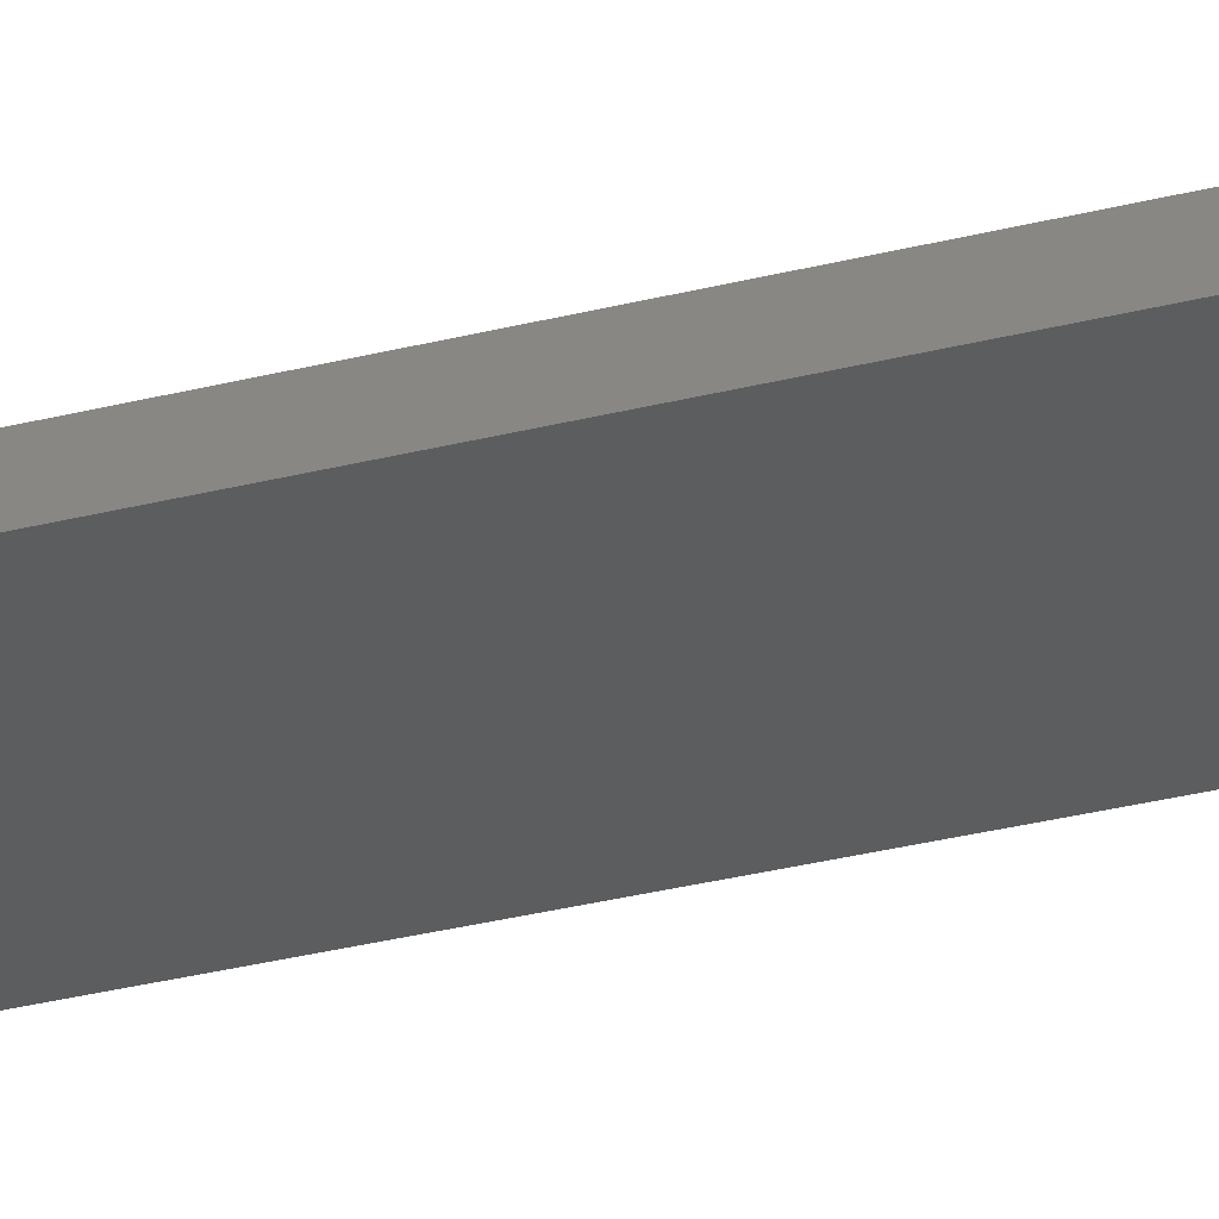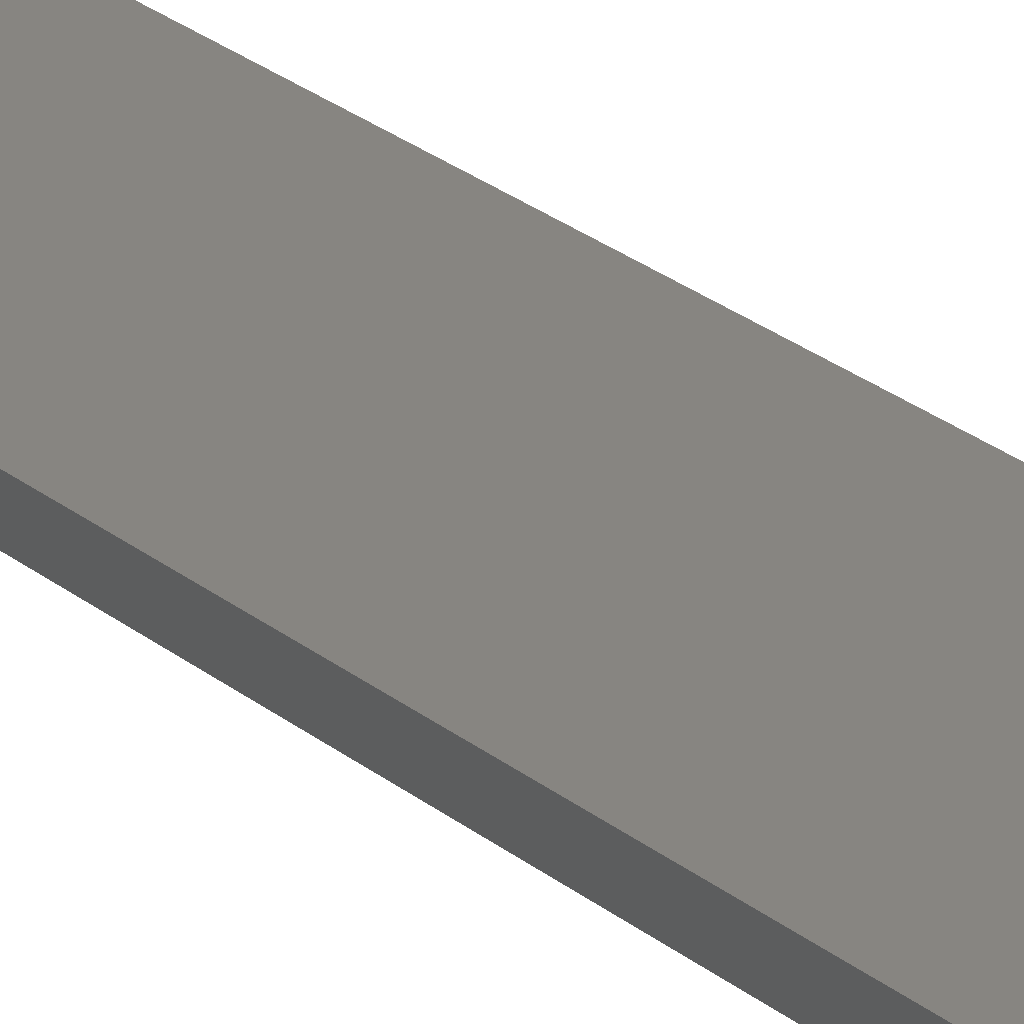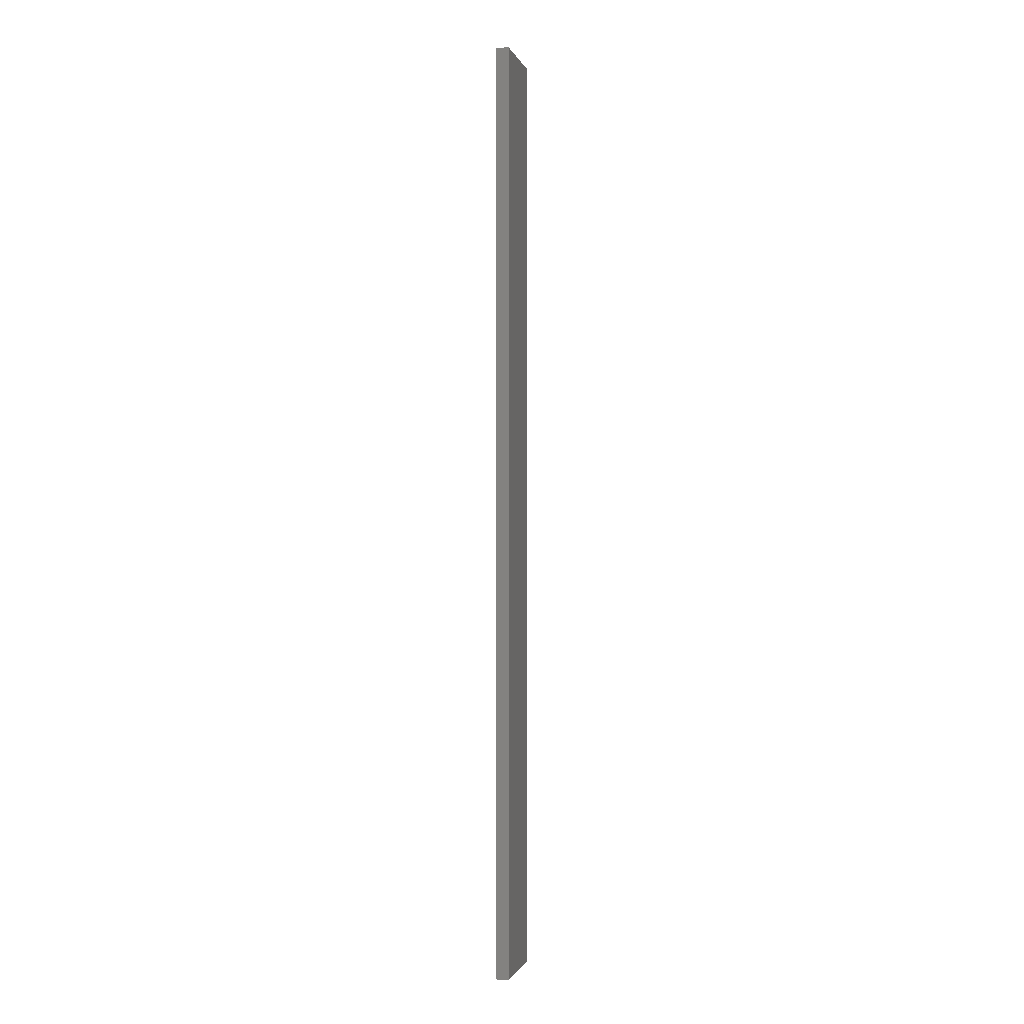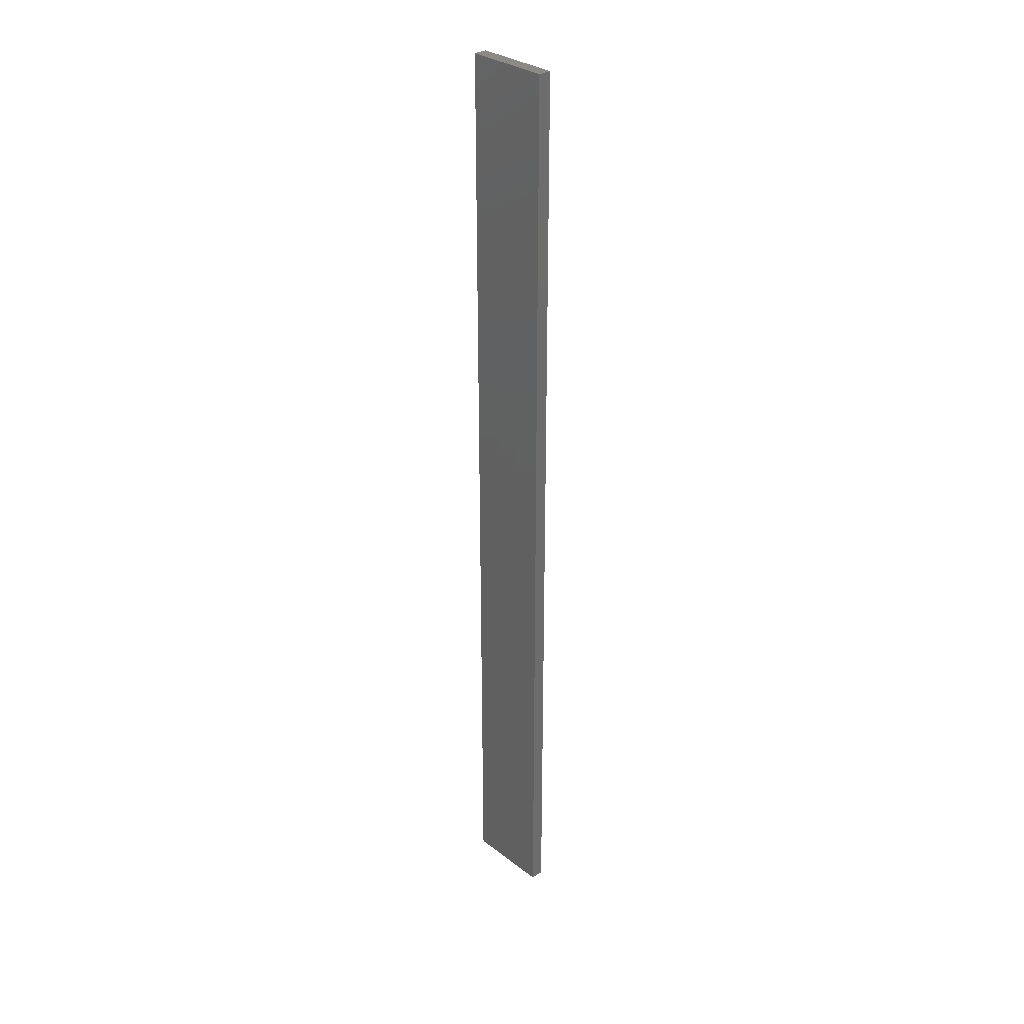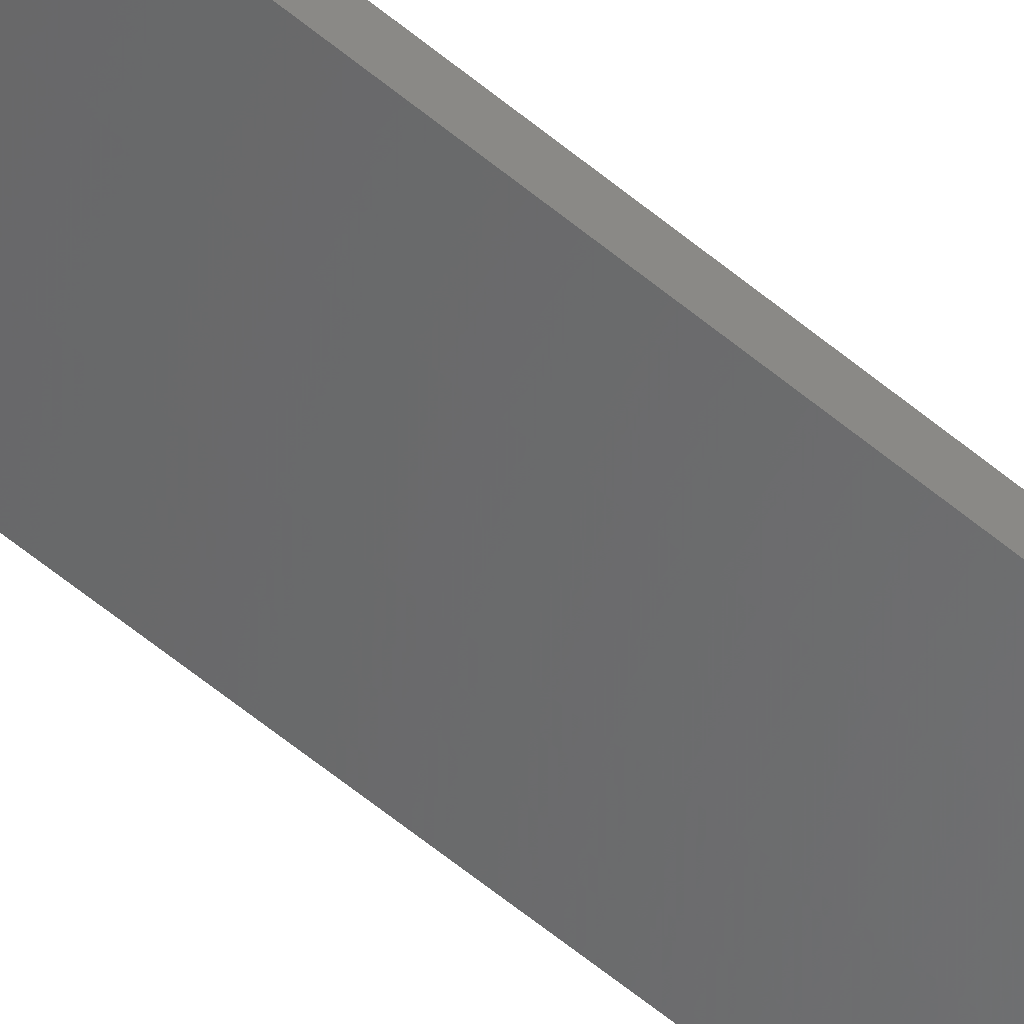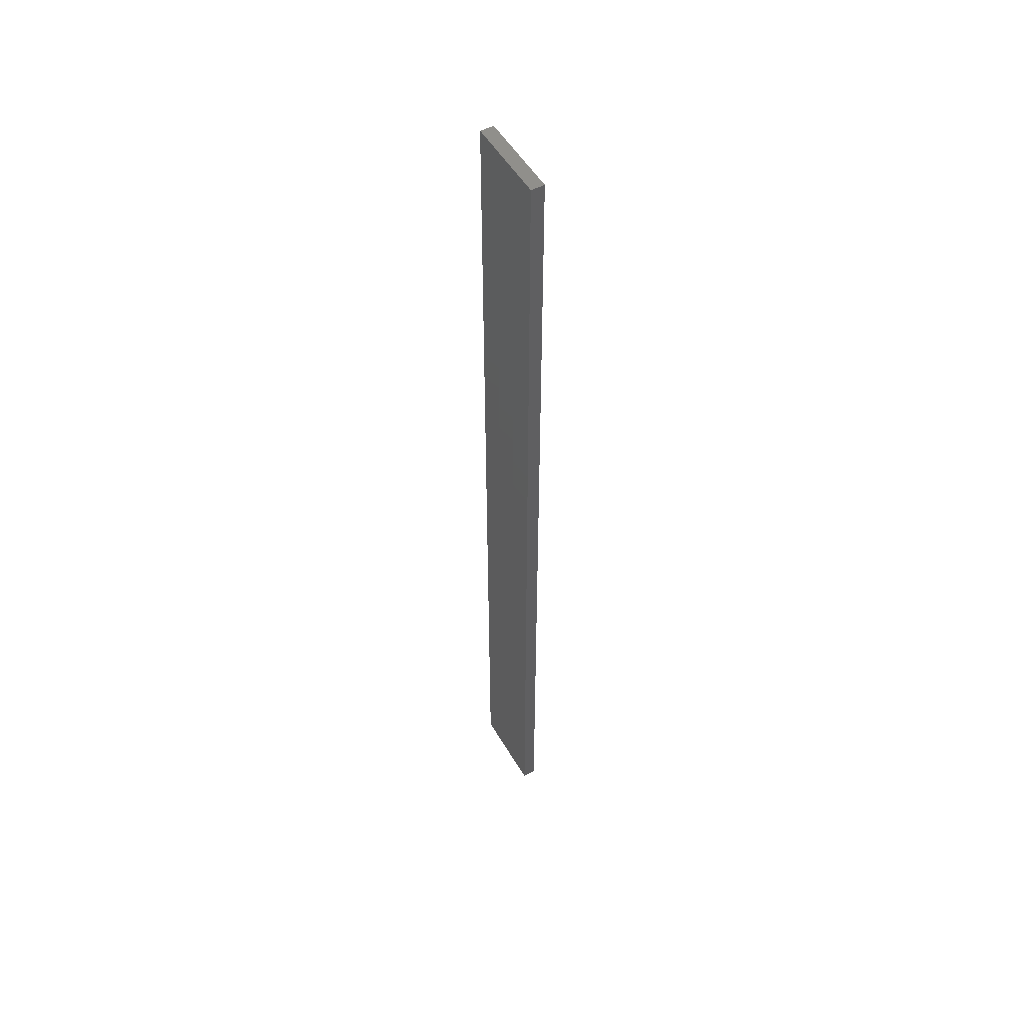
<metadata>
{"format":"stl","ext":"stl","renderer":"f3d","projection":"perspective","resolution":1024,"background":"white","views":[{"elev":-20.8,"azim":118.1,"up":"+Y"},{"elev":18.6,"azim":-29.9,"up":"+Y"},{"elev":-1.2,"azim":115.5,"up":"+Z"},{"elev":31.1,"azim":59.4,"up":"+Z"},{"elev":-64.1,"azim":-129.3,"up":"+Y"},{"elev":51.6,"azim":72.6,"up":"+Z"}]}
</metadata>
<code>
# stl→obj: 16 verts, 28 faces
v 19.15 -2.377 -230.5
v 19.15 -2.377 -234.1
v 19.26 -2.355 -234.1
v 19.26 -2.355 -230.5
v 19.37 -2.332 -234.1
v 19.37 -2.332 -230.5
v 19.47 -2.309 -230.5
v 19.47 -2.309 -234.1
v 19.46 -2.26 -234.1
v 19.46 -2.26 -230.5
v 19.14 -2.328 -234.1
v 19.25 -2.306 -230.5
v 19.25 -2.306 -234.1
v 19.36 -2.283 -234.1
v 19.14 -2.328 -230.5
v 19.36 -2.283 -230.5
f 1 2 3
f 4 3 5
f 4 1 3
f 6 4 5
f 7 5 8
f 7 6 5
f 7 8 9
f 10 7 9
f 11 12 13
f 13 12 14
f 15 12 11
f 12 16 14
f 14 10 9
f 16 10 14
f 1 15 11
f 1 11 2
f 10 16 7
f 16 6 7
f 16 12 6
f 12 4 6
f 12 15 4
f 15 1 4
f 14 9 8
f 5 14 8
f 13 14 5
f 3 13 5
f 2 11 13
f 2 13 3

</code>
